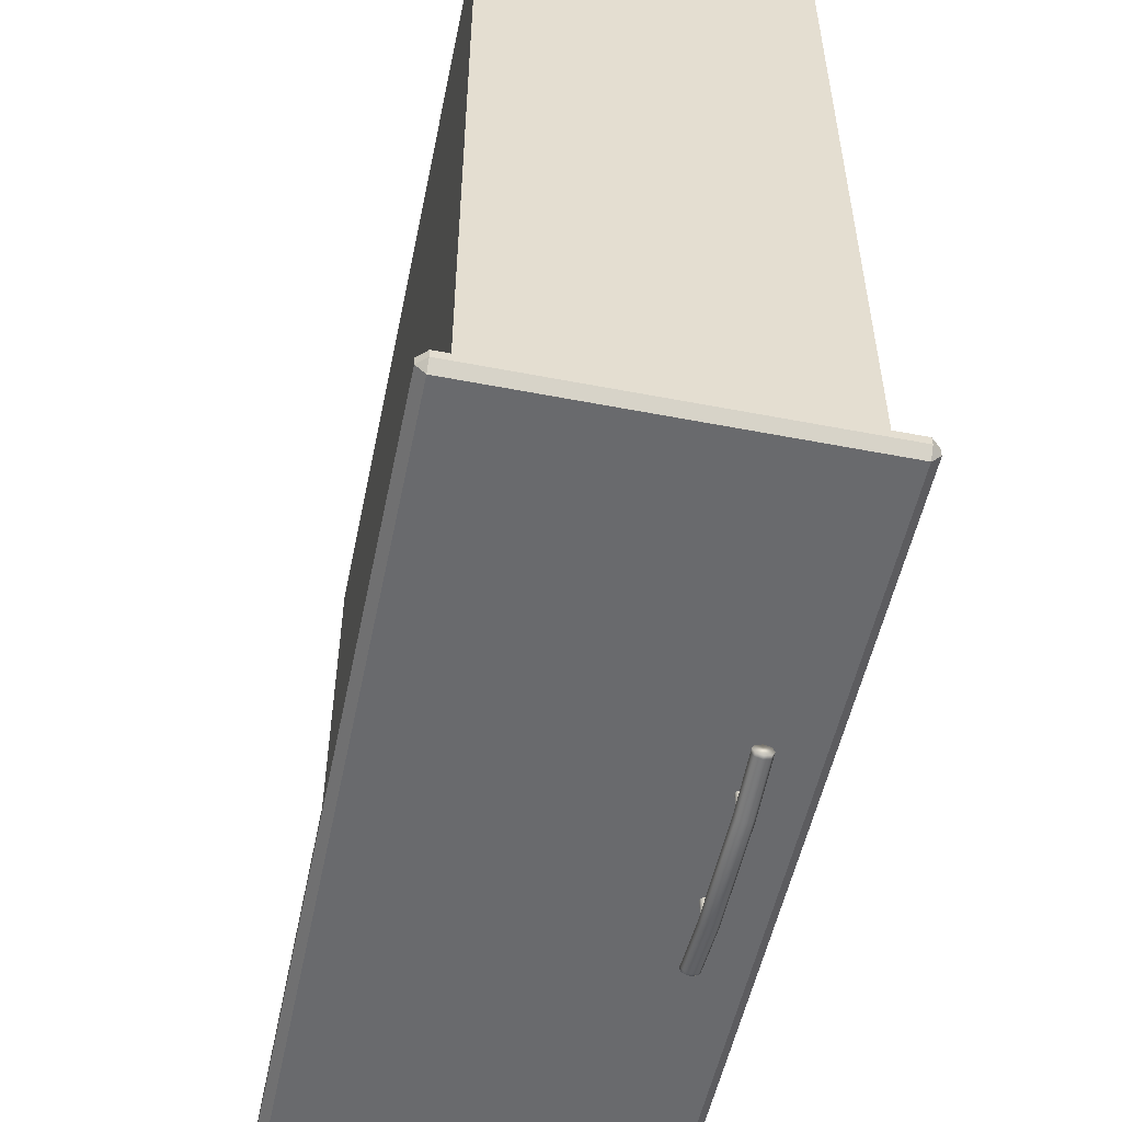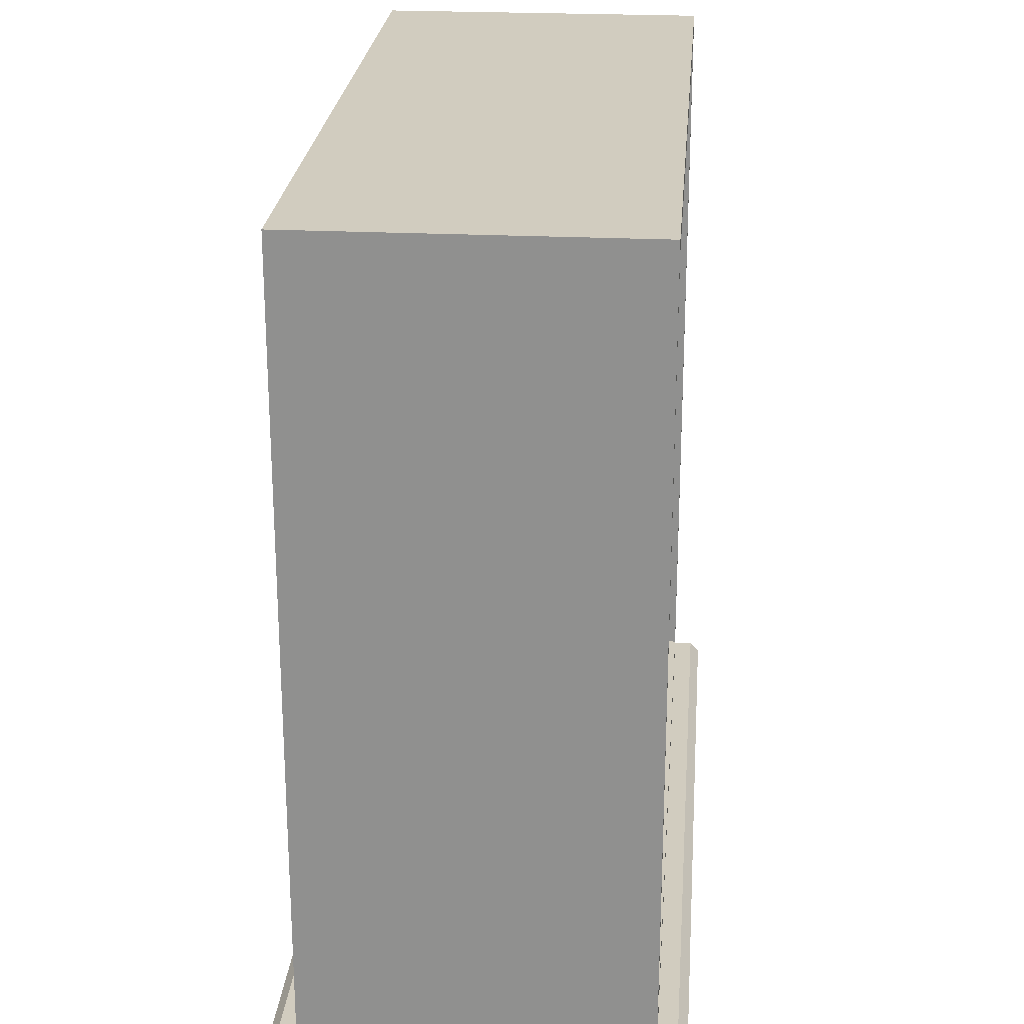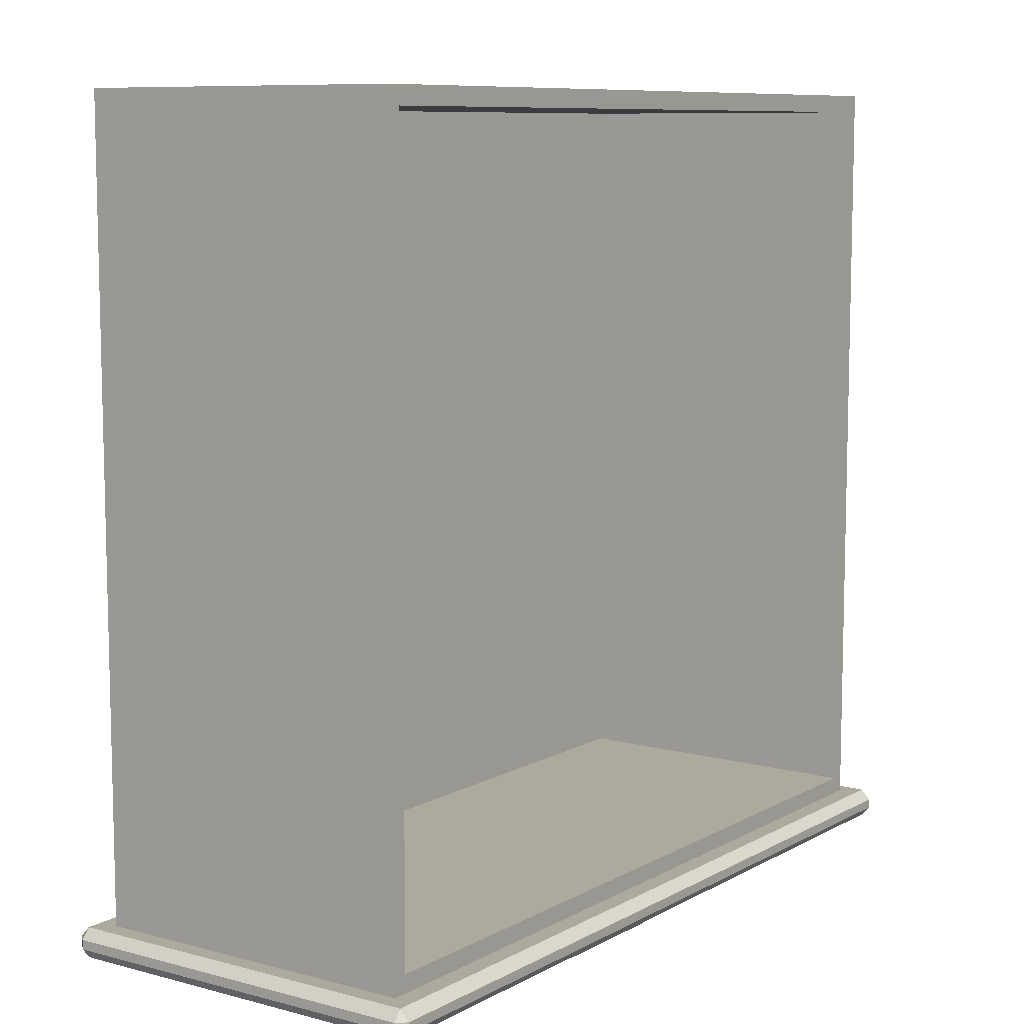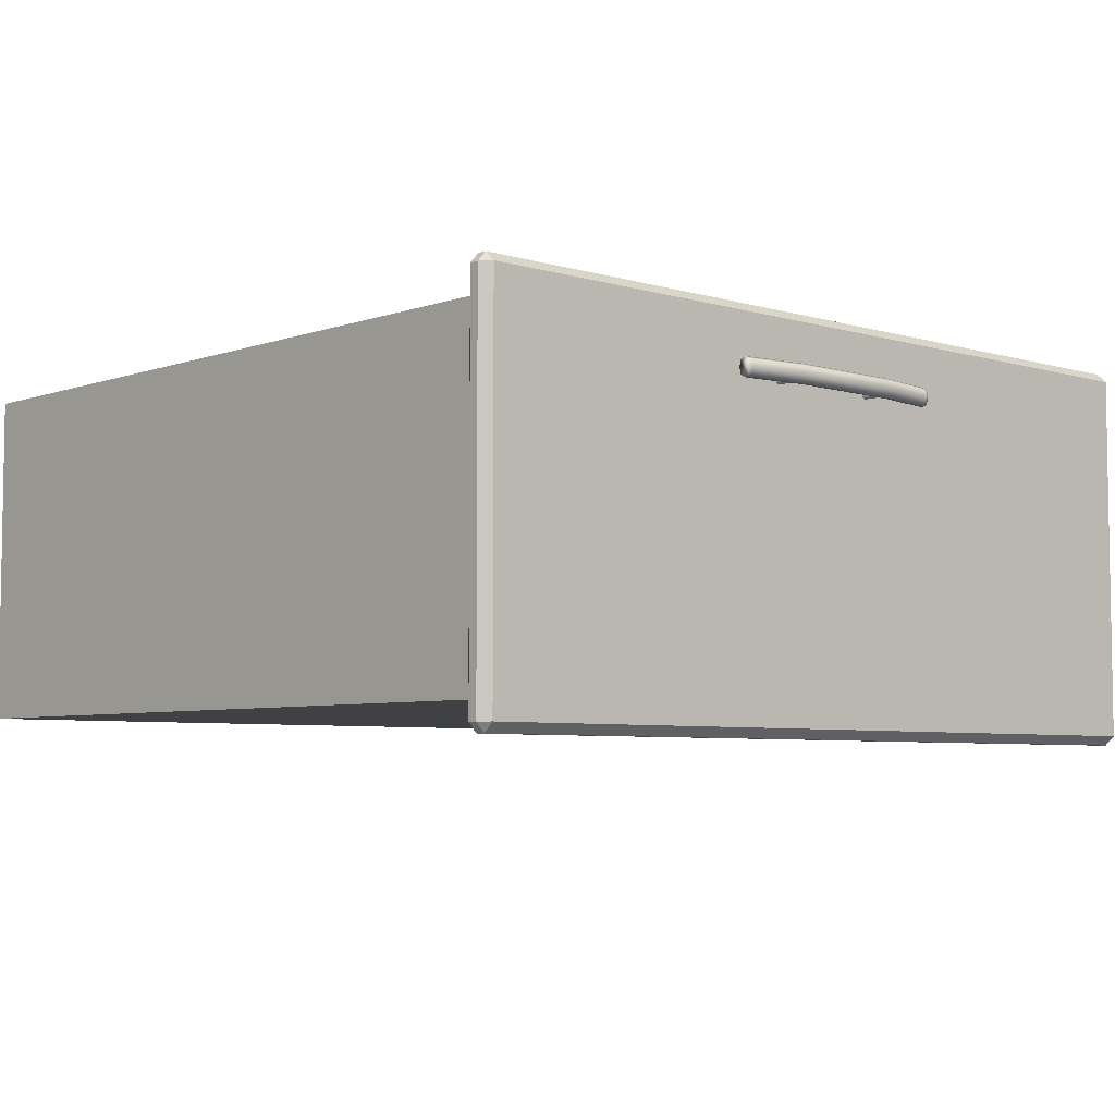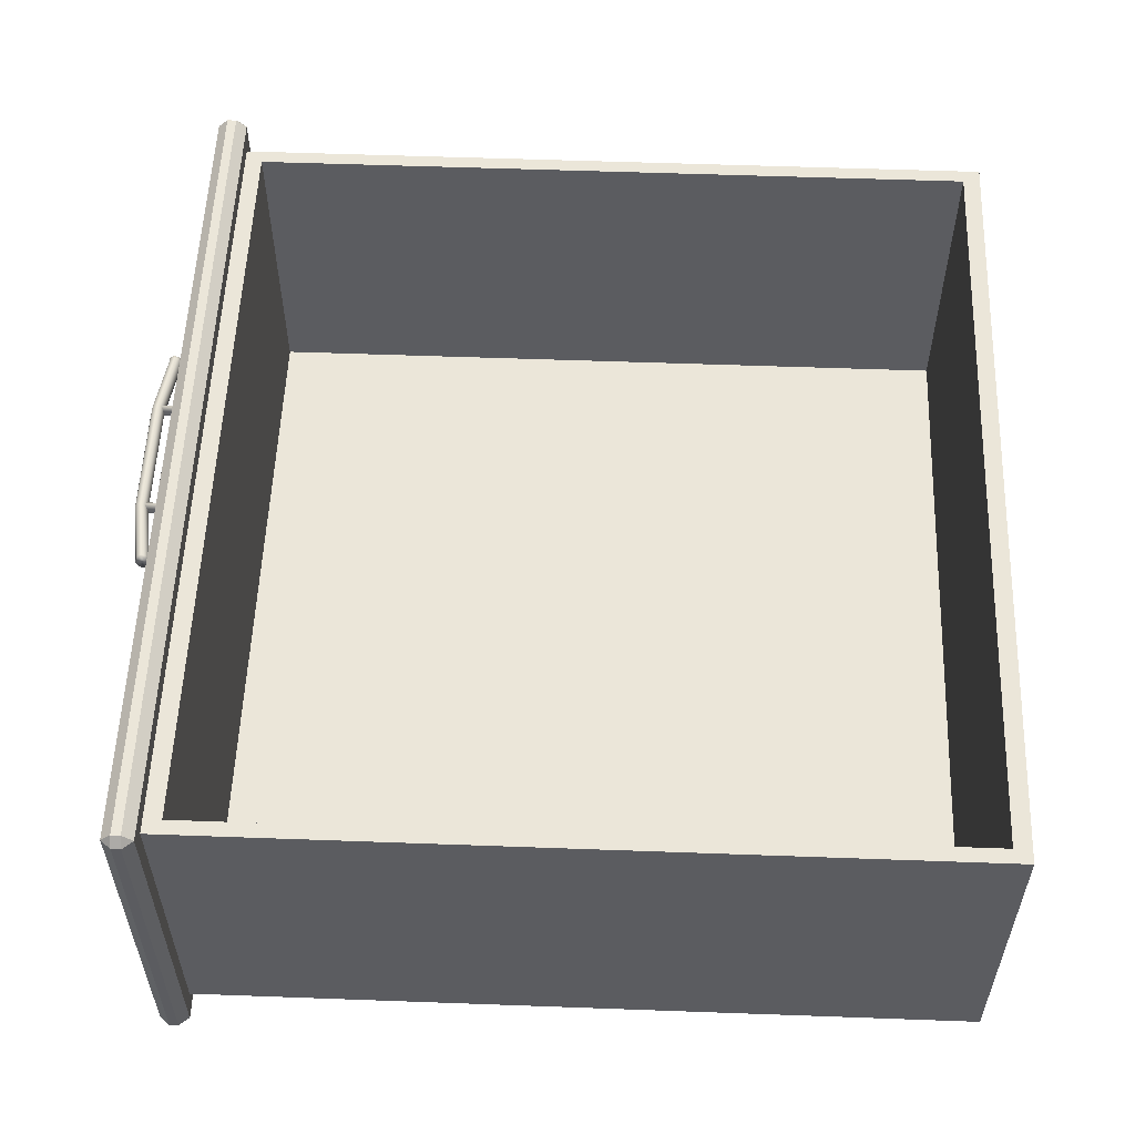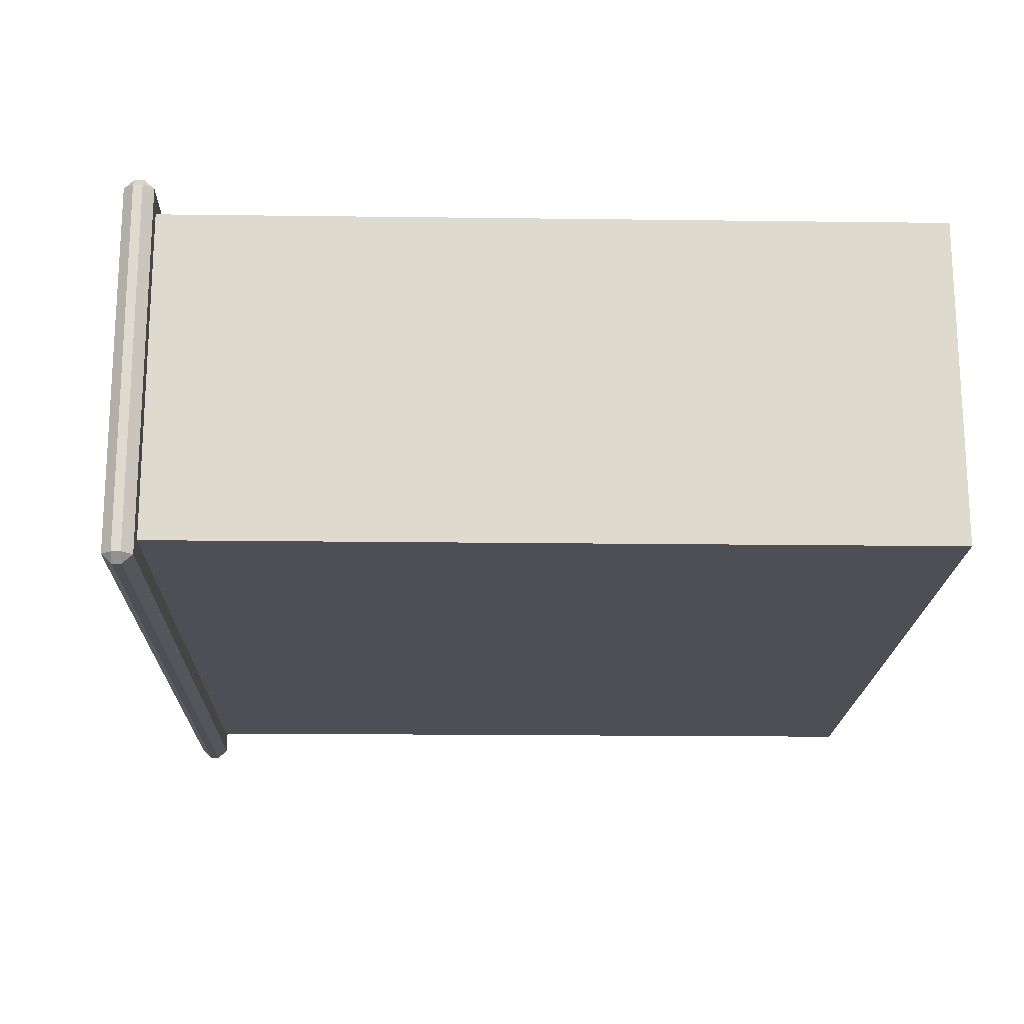
<metadata>
{"format":"obj","ext":"obj","renderer":"f3d","projection":"perspective","resolution":1024,"background":"white","views":[{"elev":-53.1,"azim":-101.7,"up":"+Y"},{"elev":23.8,"azim":-85.3,"up":"+Y"},{"elev":8.9,"azim":-54.7,"up":"+Y"},{"elev":-5.5,"azim":-42.7,"up":"+Z"},{"elev":55.6,"azim":92.2,"up":"+Z"},{"elev":-18.4,"azim":88.6,"up":"+Z"}]}
</metadata>
<code>
o DeskDrawer_313_2
v 0.7518 -0.3261 0.2341
v 0.7504 -0.3261 0.2331
v 0.7489 -0.3261 0.2341
v 0.7525 -0.3261 0.2365
v 0.7483 -0.3261 0.2365
v 0.7518 -0.3261 0.2388
v 0.7489 -0.3261 0.2388
v 0.7504 -0.3261 0.2398
v 0.7489 -0.2997 0.2341
v 0.7483 -0.2997 0.2365
v 0.7489 -0.2997 0.2388
v 0.7504 -0.2997 0.2398
v 0.7518 -0.2997 0.2388
v 0.7525 -0.2997 0.2365
v 0.7518 -0.2997 0.2341
v 0.7504 -0.2997 0.2331
v 0.8103 -0.3261 0.2341
v 0.8089 -0.3261 0.2331
v 0.8074 -0.3261 0.2341
v 0.8109 -0.3261 0.2365
v 0.8068 -0.3261 0.2365
v 0.8103 -0.3261 0.2388
v 0.8074 -0.3261 0.2388
v 0.8089 -0.3261 0.2398
v 0.8074 -0.2997 0.2341
v 0.8068 -0.2997 0.2365
v 0.8074 -0.2997 0.2388
v 0.8089 -0.2997 0.2398
v 0.8103 -0.2997 0.2388
v 0.8109 -0.2997 0.2365
v 0.8103 -0.2997 0.2341
v 0.8089 -0.2997 0.2331
v 0.8387 -0.3188 0.2365
v 0.84 -0.3188 0.2365
v 0.84 -0.3198 0.2397
v 0.8387 -0.3198 0.2397
v 0.8387 -0.3198 0.2332
v 0.84 -0.3198 0.2332
v 0.8095 -0.3243 0.2332
v 0.8095 -0.3234 0.2365
v 0.7507 -0.3243 0.2332
v 0.7507 -0.3234 0.2365
v 0.8095 -0.3243 0.2397
v 0.7507 -0.3243 0.2397
v 0.7216 -0.3188 0.2365
v 0.7216 -0.3198 0.2398
v 0.7216 -0.3198 0.2332
v 0.7196 -0.3198 0.2332
v 0.7196 -0.3188 0.2365
v 0.7196 -0.3198 0.2398
v 0.84 -0.3221 0.2411
v 0.8387 -0.3221 0.2411
v 0.84 -0.3243 0.2397
v 0.8387 -0.3243 0.2397
v 0.8095 -0.3266 0.2411
v 0.8095 -0.3288 0.2397
v 0.7507 -0.3266 0.2411
v 0.7507 -0.3288 0.2397
v 0.7216 -0.3221 0.2411
v 0.7216 -0.3243 0.2397
v 0.7196 -0.3221 0.2411
v 0.7196 -0.3243 0.2397
v 0.84 -0.3253 0.2365
v 0.8387 -0.3253 0.2365
v 0.84 -0.3243 0.2332
v 0.8387 -0.3243 0.2332
v 0.8095 -0.3298 0.2365
v 0.8095 -0.3288 0.2332
v 0.7507 -0.3298 0.2365
v 0.7507 -0.3288 0.2332
v 0.7216 -0.3253 0.2365
v 0.7216 -0.3243 0.2332
v 0.7196 -0.3253 0.2365
v 0.7196 -0.3243 0.2332
v 0.84 -0.3221 0.2318
v 0.8387 -0.3221 0.2318
v 0.8095 -0.3266 0.2318
v 0.7507 -0.3266 0.2318
v 0.7216 -0.3221 0.2318
v 0.7196 -0.3221 0.2318
v 1.004 -0.3042 0.08299
v 1.004 -0.3087 0.08299
v 1.004 -0.3087 0.2633
v 1.004 -0.3042 0.2633
v 0.9995 -0.3136 0.08299
v 0.5846 -0.3136 0.08299
v 0.5846 -0.3136 0.2633
v 0.9995 -0.3136 0.2633
v 0.5805 -0.3042 0.2633
v 0.5805 -0.3087 0.2633
v 0.5805 -0.3087 0.08299
v 0.5805 -0.3042 0.08299
v 0.5846 -0.3042 0.07846
v 0.5846 -0.3087 0.07846
v 0.9995 -0.3087 0.07846
v 0.9995 -0.3042 0.07846
v 0.9912 -0.2993 0.2541
v 0.9912 0.07858 0.2541
v 0.9912 0.07858 0.09219
v 0.9912 -0.2993 0.09219
v 0.9995 -0.3042 0.2679
v 0.9995 -0.3087 0.2679
v 0.5846 -0.3087 0.2679
v 0.5846 -0.3042 0.2679
v 0.9995 -0.2993 0.2633
v 0.5846 -0.2993 0.2633
v 0.9995 -0.2993 0.08299
v 0.5846 -0.2993 0.08299
v 0.5929 -0.2993 0.2541
v 0.5929 -0.2993 0.09219
v 0.5929 0.07858 0.2541
v 0.5929 0.07858 0.09219
v 0.6 0.07011 0.2541
v 0.6 0.07011 0.1007
v 0.6 -0.2908 0.1007
v 0.6 -0.2908 0.2541
v 0.9841 -0.2908 0.2541
v 0.9841 -0.2908 0.1007
v 0.9841 0.07011 0.1007
v 0.9841 0.07011 0.2541
f 1 3 2
f 3 1 4
f 3 4 5
f 5 4 6
f 5 6 7
f 7 6 8
f 3 10 9
f 3 5 10
f 5 11 10
f 5 7 11
f 7 12 11
f 7 8 12
f 8 13 12
f 8 6 13
f 6 14 13
f 6 4 14
f 4 15 14
f 4 1 15
f 2 9 16
f 2 3 9
f 1 2 16
f 1 16 15
f 17 19 18
f 19 17 20
f 19 20 21
f 21 20 22
f 21 22 23
f 23 22 24
f 19 26 25
f 19 21 26
f 21 27 26
f 21 23 27
f 23 28 27
f 23 24 28
f 24 29 28
f 24 22 29
f 22 30 29
f 22 20 30
f 20 31 30
f 20 17 31
f 18 25 32
f 18 19 25
f 17 18 32
f 17 32 31
f 33 35 34
f 33 36 35
f 37 33 34
f 37 34 38
f 39 33 37
f 39 40 33
f 40 36 33
f 41 40 39
f 41 42 40
f 42 43 40
f 40 43 36
f 42 44 43
f 45 44 42
f 45 46 44
f 47 42 41
f 47 45 42
f 48 45 47
f 48 49 45
f 49 46 45
f 49 50 46
f 36 51 35
f 36 52 51
f 52 53 51
f 52 54 53
f 55 54 52
f 55 56 54
f 57 56 55
f 57 58 56
f 44 57 55
f 44 55 43
f 43 52 36
f 43 55 52
f 46 57 44
f 46 59 57
f 59 58 57
f 59 60 58
f 61 60 59
f 61 62 60
f 50 59 46
f 50 61 59
f 54 63 53
f 54 64 63
f 64 65 63
f 64 66 65
f 67 66 64
f 67 68 66
f 69 68 67
f 69 70 68
f 58 69 67
f 58 67 56
f 56 64 54
f 56 67 64
f 60 69 58
f 60 71 69
f 71 70 69
f 71 72 70
f 73 72 71
f 73 74 72
f 62 71 60
f 62 73 71
f 66 75 65
f 66 76 75
f 76 38 75
f 76 37 38
f 77 37 76
f 77 39 37
f 78 39 77
f 78 41 39
f 70 78 77
f 70 77 68
f 68 76 66
f 68 77 76
f 72 78 70
f 72 79 78
f 79 41 78
f 79 47 41
f 80 47 79
f 80 48 47
f 74 79 72
f 74 80 79
f 35 38 34
f 38 35 51
f 38 51 75
f 75 51 53
f 75 53 65
f 65 53 63
f 48 50 49
f 50 48 80
f 50 80 61
f 61 80 74
f 61 74 62
f 62 74 73
f 81 83 82
f 81 84 83
f 85 87 86
f 85 88 87
f 89 91 90
f 89 92 91
f 93 95 94
f 93 96 95
f 97 99 98
f 97 100 99
f 101 103 102
f 101 104 103
f 101 84 105
f 104 106 89
f 81 96 107
f 92 108 93
f 102 88 83
f 103 90 87
f 82 85 95
f 91 94 86
f 105 104 101
f 105 106 104
f 84 107 105
f 84 81 107
f 106 92 89
f 106 108 92
f 96 108 107
f 96 93 108
f 102 87 88
f 102 103 87
f 88 82 83
f 88 85 82
f 90 86 87
f 90 91 86
f 85 94 95
f 85 86 94
f 89 103 104
f 89 90 103
f 83 101 102
f 83 84 101
f 95 81 82
f 95 96 81
f 93 91 92
f 93 94 91
f 97 106 105
f 97 109 106
f 100 97 105
f 100 105 107
f 109 108 106
f 109 110 108
f 110 107 108
f 110 100 107
f 99 111 98
f 99 112 111
f 110 111 112
f 110 109 111
f 100 112 99
f 100 110 112
f 113 115 114
f 113 116 115
f 117 119 118
f 117 120 119
f 117 109 97
f 117 116 109
f 116 111 109
f 116 113 111
f 113 98 111
f 113 120 98
f 120 97 98
f 120 117 97
f 115 119 114
f 115 118 119
f 116 118 115
f 116 117 118
f 120 114 119
f 120 113 114

</code>
